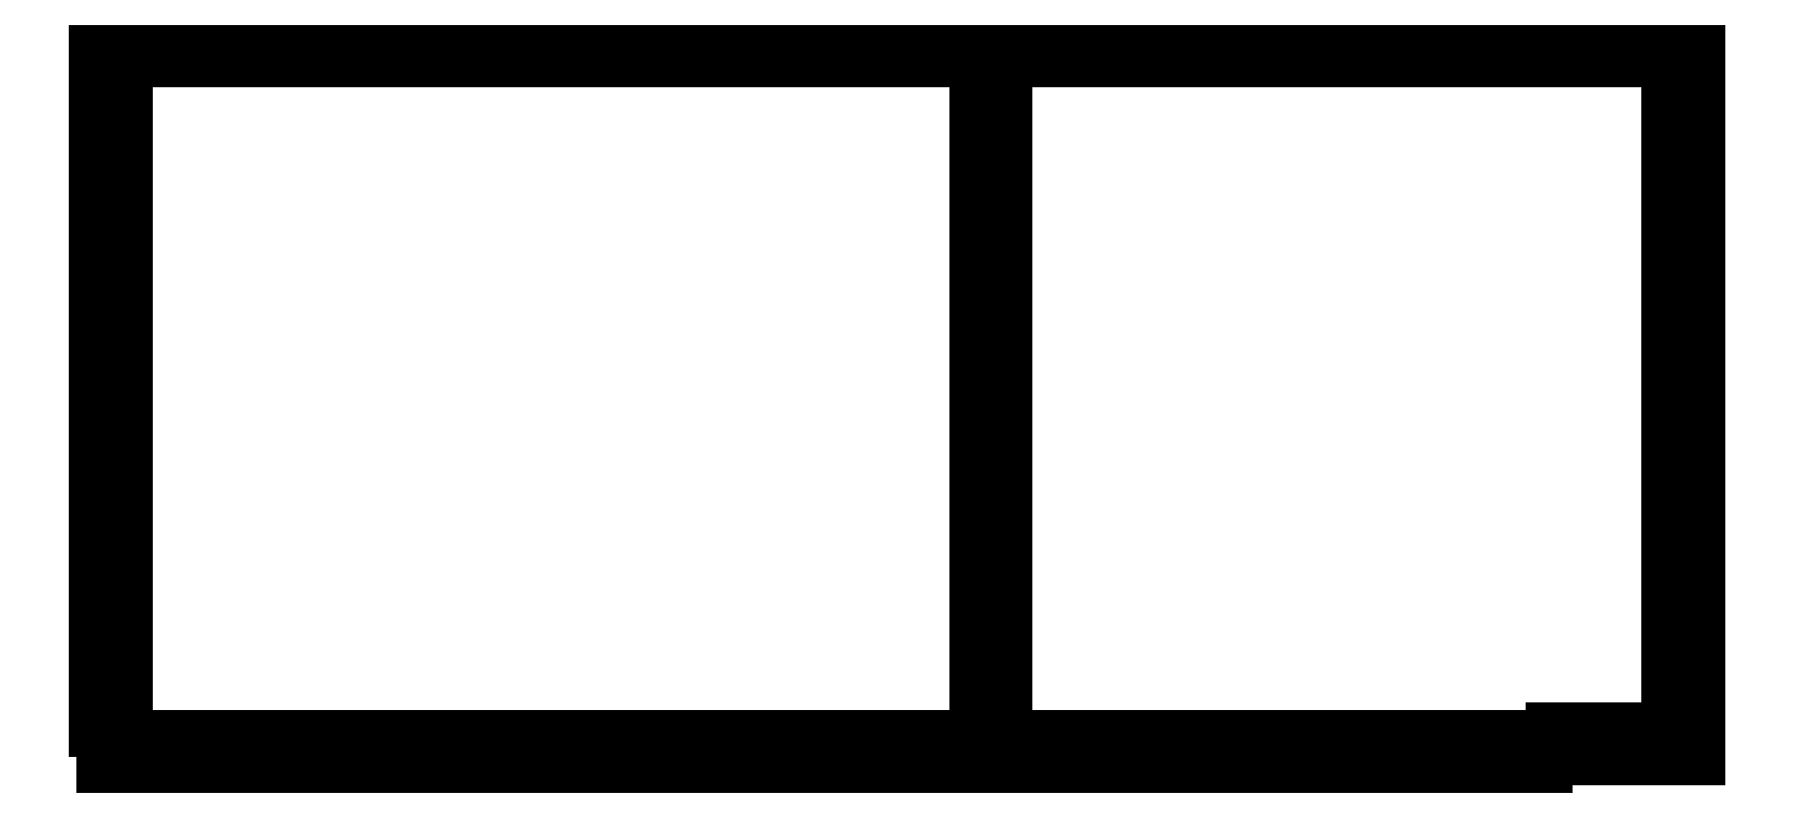
<metadata>
{"format":"dxf","ext":"dxf","renderer":"ezdxf+matplotlib","layout":"modelspace","background":"white","min_lineweight":24,"dpi":150}
</metadata>
<code>
0
SECTION
2
ENTITIES
0
LINE
8
0
10
958.5
20
0
11
977.5
21
0
0
LINE
8
0
10
977.5
20
0
11
977.5
21
441
0
LINE
8
0
10
977.5
20
441
11
964.8
21
441
0
LINE
8
0
10
964.8
20
441
11
964.8
21
446
0
LINE
8
0
10
964.8
20
446
11
958.5
21
446
0
LINE
8
0
10
958.5
20
446
11
958.5
21
0
0
LINE
8
0
10
963.5
20
-24
11
1433
21
-24
0
LINE
8
0
10
1433
20
-24
11
1433
21
-5
0
LINE
8
0
10
1433
20
-5
11
963.5
21
-5
0
LINE
8
0
10
963.5
20
-5
11
963.5
21
-24
0
LINE
8
0
10
964.8
20
441
11
2006
21
441
0
LINE
8
0
10
2006
20
441
11
2006
21
446
0
LINE
8
0
10
2006
20
446
11
964.8
21
446
0
LINE
8
0
10
964.8
20
446
11
964.8
21
441
0
LINE
8
0
10
1443
20
-24
11
1912
21
-24
0
LINE
8
0
10
1912
20
-24
11
1912
21
-5
0
LINE
8
0
10
1912
20
-5
11
1443
21
-5
0
LINE
8
0
10
1443
20
-5
11
1443
21
-24
0
LINE
8
0
10
1538
20
0
11
1556
21
0
0
LINE
8
0
10
1556
20
0
11
1556
21
441
0
LINE
8
0
10
1556
20
441
11
1538
21
441
0
LINE
8
0
10
1538
20
441
11
1538
21
0
0
LINE
8
0
10
1917
20
-19
11
2012
21
-19
0
LINE
8
0
10
2012
20
-19
11
2012
21
-9.918e-05
0
LINE
8
0
10
2012
20
-9.918e-05
11
1917
21
-9.918e-05
0
LINE
8
0
10
1917
20
-9.918e-05
11
1917
21
-19
0
LINE
8
0
10
1993
20
0
11
2012
21
0
0
LINE
8
0
10
2012
20
0
11
2012
21
446
0
LINE
8
0
10
2012
20
446
11
2006
21
446
0
LINE
8
0
10
2006
20
446
11
2006
21
441
0
LINE
8
0
10
2006
20
441
11
1993
21
441
0
LINE
8
0
10
1993
20
441
11
1993
21
0
0
ENDSEC
0
EOF

</code>
